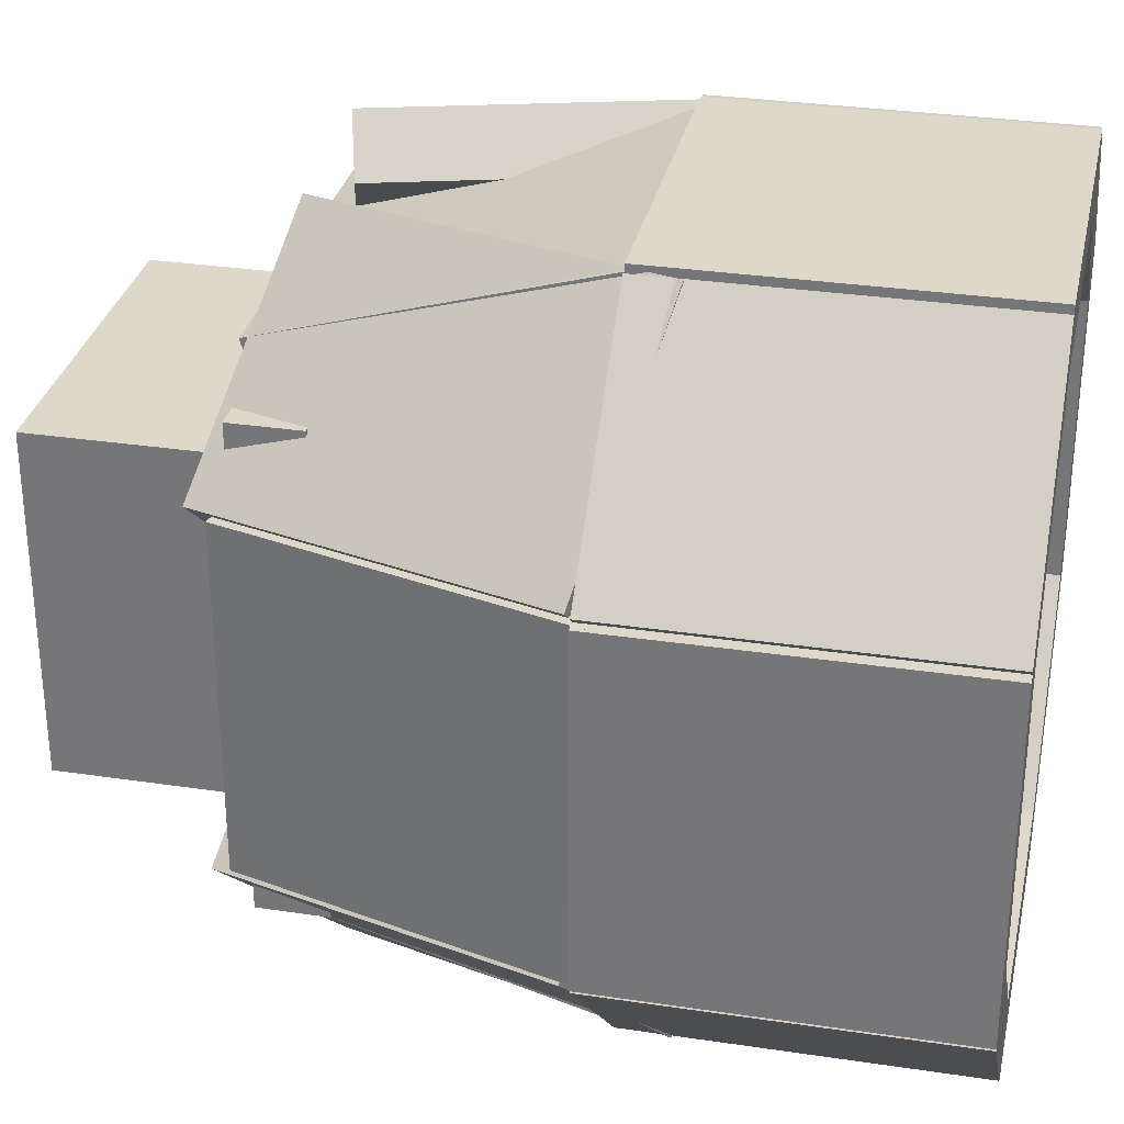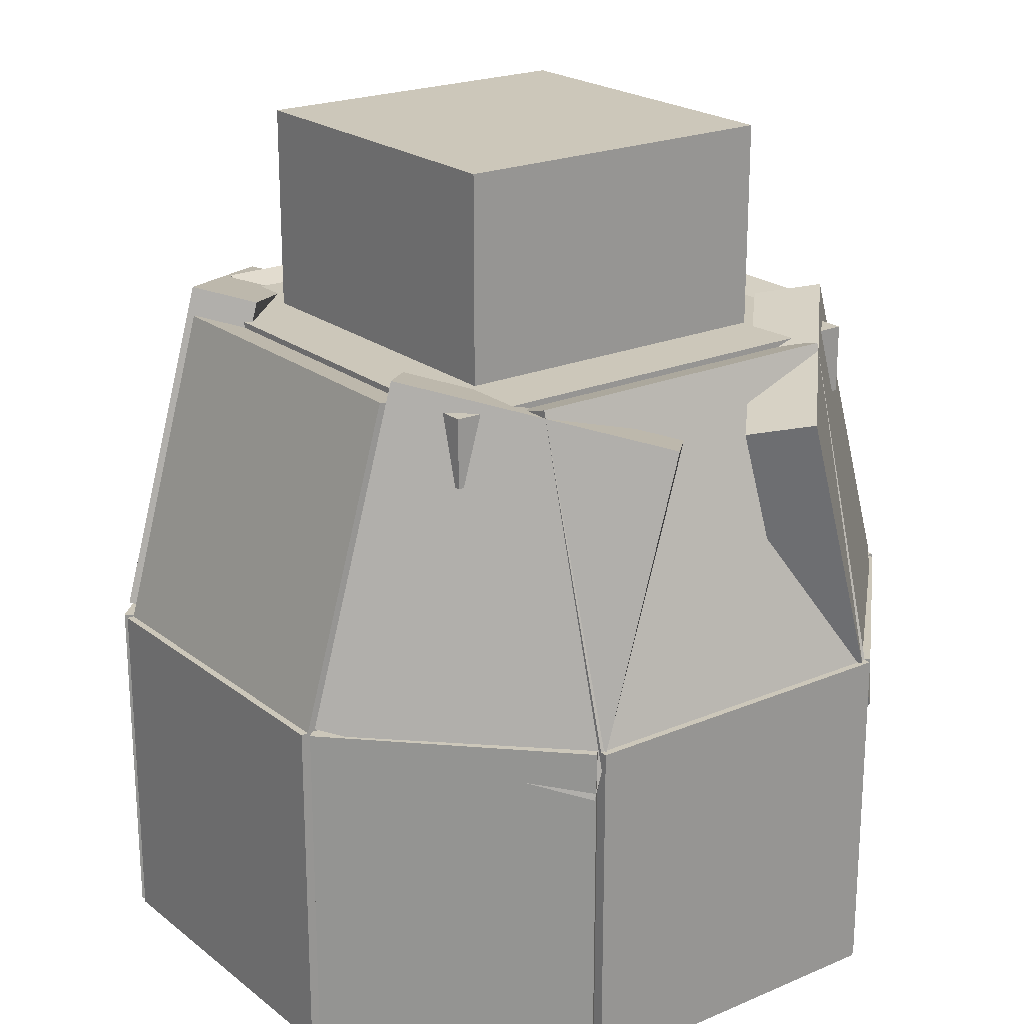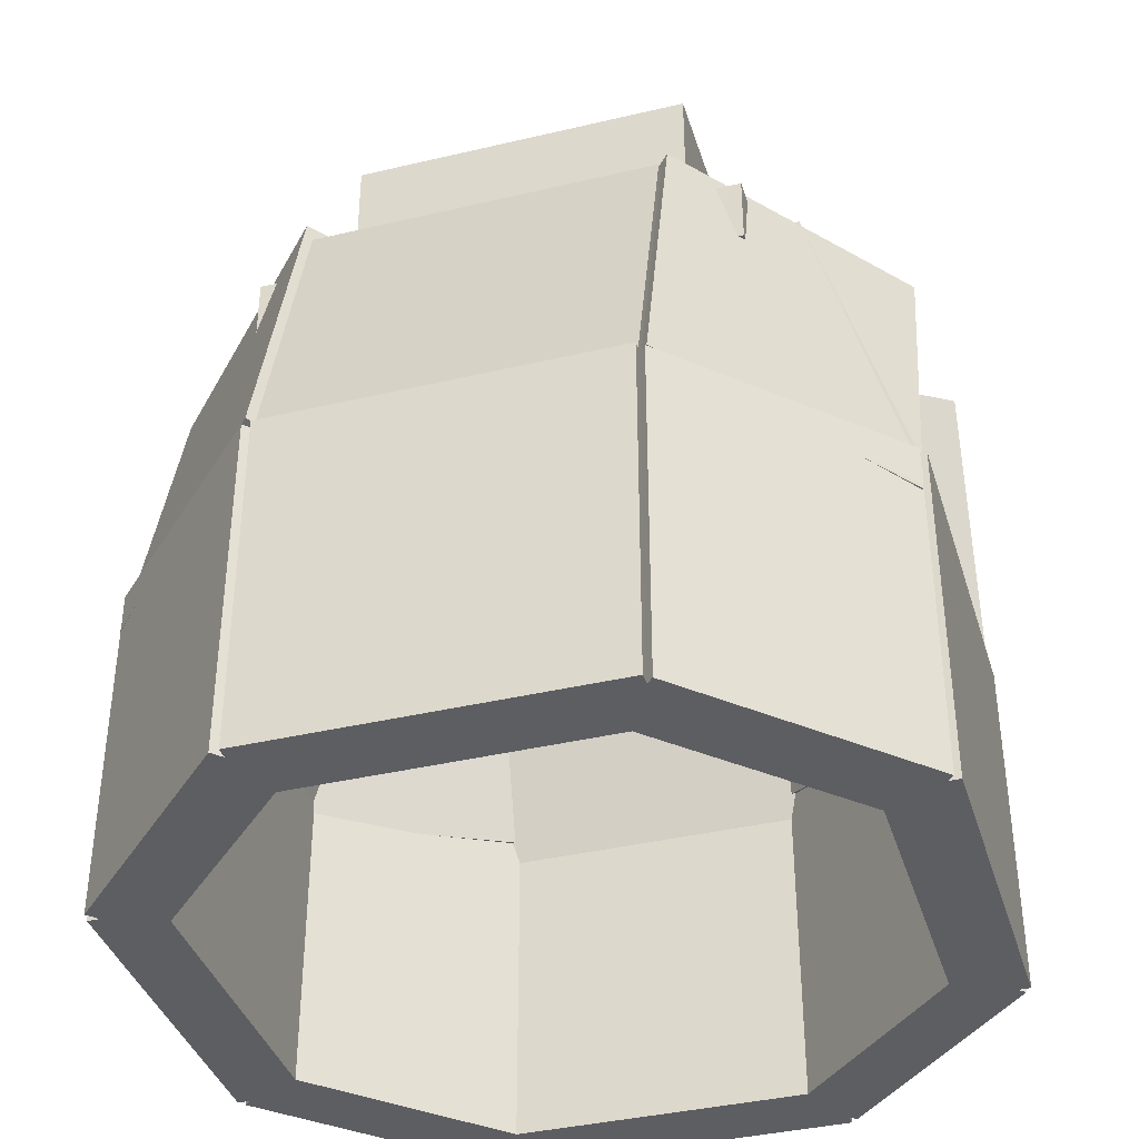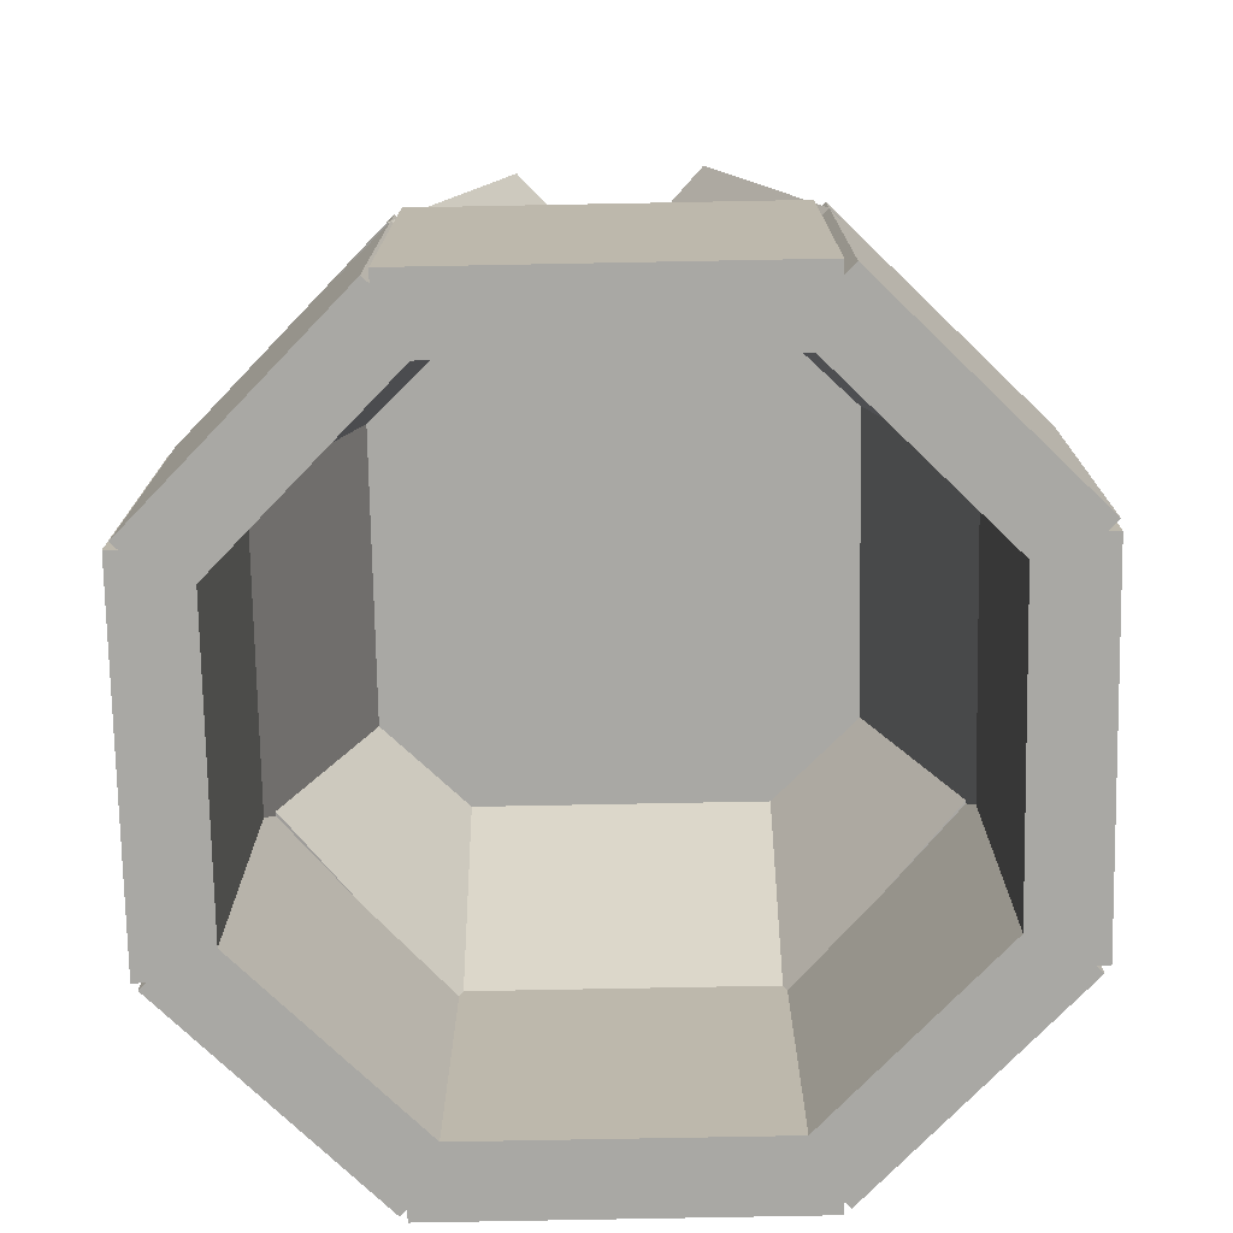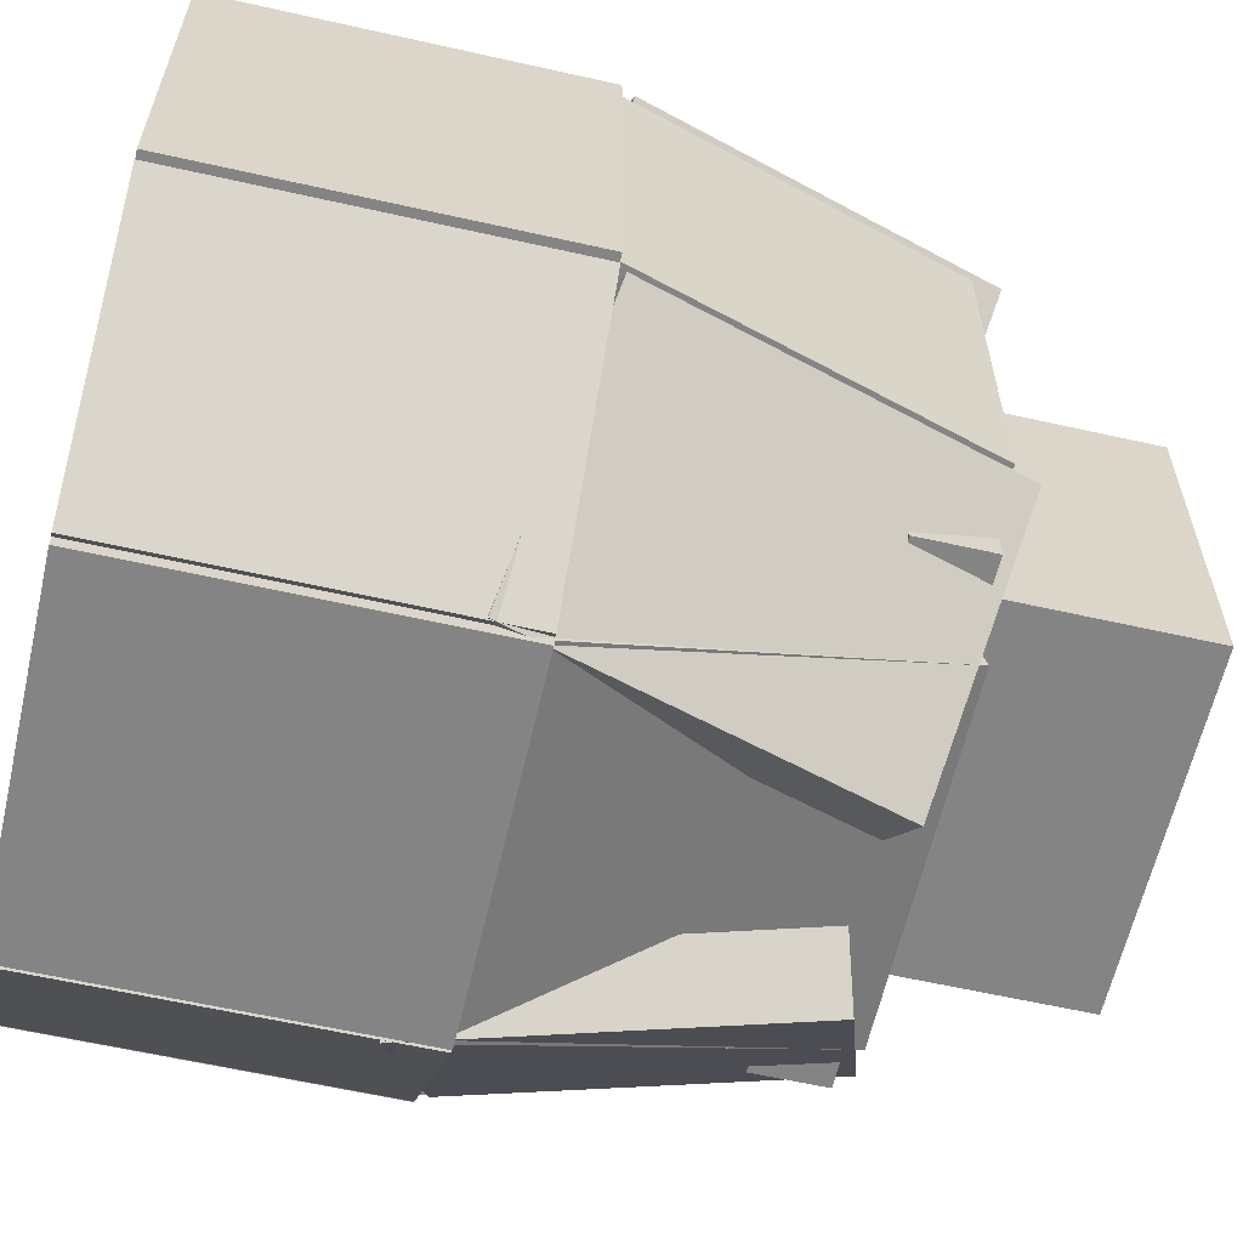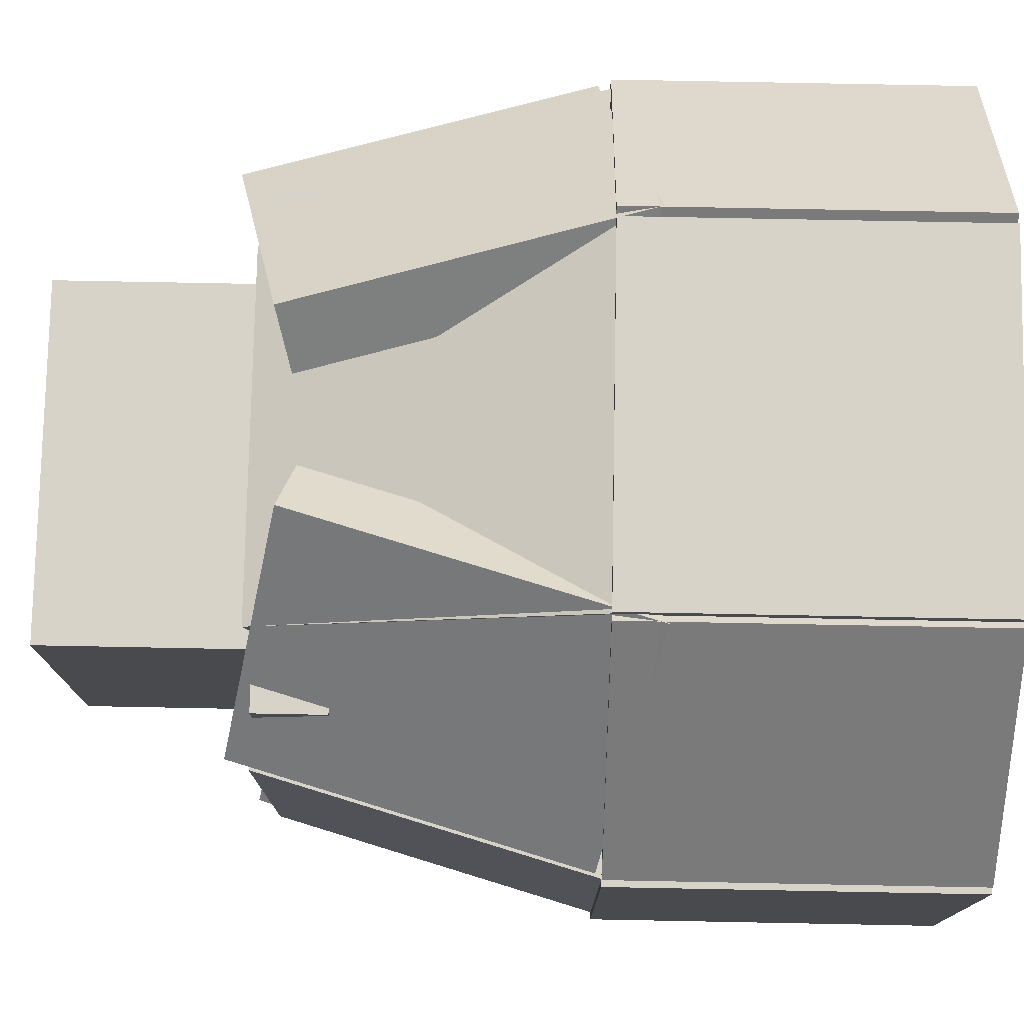
<metadata>
{"format":"obj","ext":"obj","renderer":"f3d","projection":"perspective","resolution":1024,"background":"white","views":[{"elev":31.0,"azim":-77.9,"up":"+Z"},{"elev":21.5,"azim":143.2,"up":"+Y"},{"elev":-38.6,"azim":106.6,"up":"+Y"},{"elev":-75.0,"azim":1.1,"up":"+Y"},{"elev":-61.4,"azim":77.1,"up":"+Z"},{"elev":76.8,"azim":-88.9,"up":"+Z"}]}
</metadata>
<code>
o Nozzle
v 0.125 0.3063 0.3125
v -0.1875 0.3063 0.3125
v -0.1875 0.6066 0.2264
v 0.125 0.6066 0.2264
v -0.1875 0.3235 0.3726
v 0.125 0.3235 0.3726
v 0.125 0.6239 0.2864
v -0.1875 0.6239 0.2864
v 0.3049 0.3489 0.1962
v 0.2625 0.3367 0.152
v 0.1763 0.6371 0.152
v 0.2188 0.6493 0.1962
v 0.09253 0.288 0.3288
v 0.135 0.3002 0.373
v 0.04887 0.6006 0.373
v 0.00639 0.5884 0.3288
v -0.3125 0.025 -0.125
v -0.375 0.025 -0.125
v -0.375 0.3375 -0.125
v -0.3125 0.3375 -0.125
v -0.375 0.025 0.1875
v -0.3125 0.025 0.1875
v -0.3125 0.3375 0.1875
v -0.375 0.3375 0.1875
v -0.3225 0.3306 0.1491
v -0.3649 0.3428 0.1933
v -0.2788 0.6432 0.1933
v -0.2363 0.631 0.1491
v -0.195 0.2941 0.3701
v -0.1525 0.2819 0.3259
v -0.0664 0.5823 0.3259
v -0.1089 0.5945 0.3701
v 0.125 0.025 0.3125
v -0.1875 0.025 0.3125
v -0.1875 0.3375 0.3125
v 0.125 0.3375 0.3125
v -0.1875 0.025 0.375
v 0.125 0.025 0.375
v 0.125 0.3375 0.375
v -0.1875 0.3375 0.375
v 0.1308 0.025 -0.3076
v 0.08661 0.025 -0.2634
v 0.08661 0.3375 -0.2634
v 0.1308 0.3375 -0.3076
v 0.2634 0.025 -0.08661
v 0.3076 0.025 -0.1308
v 0.3076 0.3375 -0.1308
v 0.2634 0.3375 -0.08661
v -0.1491 0.025 -0.2634
v -0.1933 0.025 -0.3076
v -0.1933 0.3375 -0.3076
v -0.1491 0.3375 -0.2634
v -0.3701 0.025 -0.1308
v -0.3259 0.025 -0.08661
v -0.3259 0.3375 -0.08661
v -0.3701 0.3375 -0.1308
v 0.3125 0.025 -0.125
v 0.25 0.025 -0.125
v 0.25 0.3375 -0.125
v 0.3125 0.3375 -0.125
v 0.25 0.025 0.1875
v 0.3125 0.025 0.1875
v 0.3125 0.3375 0.1875
v 0.25 0.3375 0.1875
v 0.3101 0.3235 -0.125
v 0.25 0.3063 -0.125
v 0.1639 0.6066 -0.125
v 0.2239 0.6239 -0.125
v 0.25 0.3063 0.1875
v 0.3101 0.3235 0.1875
v 0.2239 0.6239 0.1875
v 0.1639 0.6066 0.1875
v 0.125 0.025 -0.3125
v -0.1875 0.025 -0.3125
v -0.1875 0.3375 -0.3125
v 0.125 0.3375 -0.3125
v -0.1875 0.025 -0.25
v 0.125 0.025 -0.25
v 0.125 0.3375 -0.25
v -0.1875 0.3375 -0.25
v -0.1538 0.2777 -0.2633
v -0.1963 0.2899 -0.3075
v -0.1028 0.588 -0.3152
v -0.06029 0.5758 -0.271
v -0.3637 0.347 -0.1309
v -0.3212 0.3348 -0.08667
v -0.2277 0.6329 -0.09438
v -0.2702 0.6451 -0.1386
v 0.125 0.6188 -0.125
v -0.1875 0.6188 -0.125
v -0.1875 0.8063 -0.125
v 0.125 0.8063 -0.125
v -0.1875 0.6188 0.1875
v 0.125 0.6188 0.1875
v 0.125 0.8063 0.1875
v -0.1875 0.8063 0.1875
v -0.3125 0.3063 -0.125
v -0.3726 0.3235 -0.125
v -0.2864 0.6239 -0.125
v -0.2264 0.6066 -0.125
v -0.3726 0.3235 0.1875
v -0.3125 0.3063 0.1875
v -0.2264 0.6066 0.1875
v -0.2864 0.6239 0.1875
v 0.1875 0.5563 -0.1875
v -0.25 0.5563 -0.1875
v -0.25 0.6188 -0.1875
v 0.1875 0.6188 -0.1875
v -0.25 0.5563 0.25
v 0.1875 0.5563 0.25
v 0.1875 0.6188 0.25
v -0.25 0.6188 0.25
v 0.1325 0.2941 -0.3076
v 0.09004 0.2819 -0.2634
v 0.003899 0.5823 -0.2634
v 0.04638 0.5945 -0.3076
v 0.26 0.3306 -0.08661
v 0.3024 0.3428 -0.1308
v 0.2163 0.6432 -0.1308
v 0.1738 0.631 -0.08661
v 0.125 0.3235 -0.3101
v -0.1875 0.3235 -0.3101
v -0.1875 0.6239 -0.2239
v 0.125 0.6239 -0.2239
v -0.1875 0.3063 -0.25
v 0.125 0.3063 -0.25
v 0.125 0.6066 -0.1639
v -0.1875 0.6066 -0.1639
v 0.3109 0.025 0.1962
v 0.2667 0.025 0.152
v 0.2667 0.3375 0.152
v 0.3109 0.3375 0.1962
v 0.08996 0.025 0.3288
v 0.1342 0.025 0.373
v 0.1342 0.3375 0.373
v 0.08996 0.3375 0.3288
v -0.3259 0.025 0.1491
v -0.3701 0.025 0.1933
v -0.3701 0.3375 0.1933
v -0.3259 0.3375 0.1491
v -0.1933 0.025 0.3701
v -0.1491 0.025 0.3259
v -0.1491 0.3375 0.3259
v -0.1933 0.3375 0.3701
f 1 2 3 4
f 5 6 7 8
f 4 3 8 7
f 6 5 2 1
f 6 1 4 7
f 2 5 8 3
f 9 10 11 12
f 13 14 15 16
f 12 11 16 15
f 14 13 10 9
f 14 9 12 15
f 10 13 16 11
f 17 18 19 20
f 21 22 23 24
f 20 19 24 23
f 22 21 18 17
f 22 17 20 23
f 18 21 24 19
f 25 26 27 28
f 29 30 31 32
f 28 27 32 31
f 30 29 26 25
f 30 25 28 31
f 26 29 32 27
f 33 34 35 36
f 37 38 39 40
f 36 35 40 39
f 38 37 34 33
f 38 33 36 39
f 34 37 40 35
f 41 42 43 44
f 45 46 47 48
f 44 43 48 47
f 46 45 42 41
f 46 41 44 47
f 42 45 48 43
f 49 50 51 52
f 53 54 55 56
f 52 51 56 55
f 54 53 50 49
f 54 49 52 55
f 50 53 56 51
f 57 58 59 60
f 61 62 63 64
f 60 59 64 63
f 62 61 58 57
f 62 57 60 63
f 58 61 64 59
f 65 66 67 68
f 69 70 71 72
f 68 67 72 71
f 70 69 66 65
f 70 65 68 71
f 66 69 72 67
f 73 74 75 76
f 77 78 79 80
f 76 75 80 79
f 78 77 74 73
f 78 73 76 79
f 74 77 80 75
f 81 82 83 84
f 85 86 87 88
f 84 83 88 87
f 86 85 82 81
f 86 81 84 87
f 82 85 88 83
f 89 90 91 92
f 93 94 95 96
f 92 91 96 95
f 94 93 90 89
f 94 89 92 95
f 90 93 96 91
f 97 98 99 100
f 101 102 103 104
f 100 99 104 103
f 102 101 98 97
f 102 97 100 103
f 98 101 104 99
f 105 106 107 108
f 109 110 111 112
f 108 107 112 111
f 110 109 106 105
f 110 105 108 111
f 106 109 112 107
f 113 114 115 116
f 117 118 119 120
f 116 115 120 119
f 118 117 114 113
f 118 113 116 119
f 114 117 120 115
f 121 122 123 124
f 125 126 127 128
f 124 123 128 127
f 126 125 122 121
f 126 121 124 127
f 122 125 128 123
f 129 130 131 132
f 133 134 135 136
f 132 131 136 135
f 134 133 130 129
f 134 129 132 135
f 130 133 136 131
f 137 138 139 140
f 141 142 143 144
f 140 139 144 143
f 142 141 138 137
f 142 137 140 143
f 138 141 144 139

</code>
